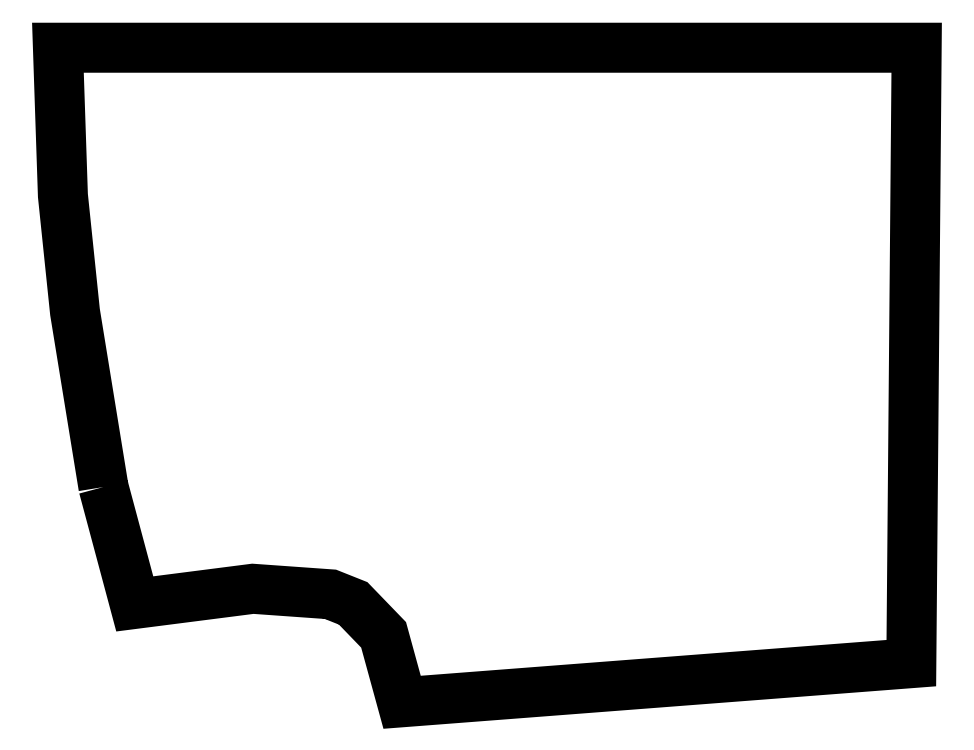
<metadata>
{"format":"dxf","ext":"dxf","renderer":"ezdxf+matplotlib","layout":"modelspace","background":"white","min_lineweight":24,"dpi":150}
</metadata>
<code>
0
SECTION
2
ENTITIES
0
LWPOLYLINE
90
13
70
1
10
256
20
-2470
30
0
10
96
20
-1486
30
0
10
28
20
-831
30
0
10
0
20
0
30
0
10
4828
20
0
30
0
10
4798
20
-3460
30
0
10
1935
20
-3680
30
0
10
1831
20
-3301
30
0
10
1660
20
-3124
30
0
10
1532
20
-3073
30
0
10
1096
20
-3042
30
0
10
432
20
-3127
30
0
10
256
20
-2470
30
0
0
ENDSEC
0
EOF

</code>
